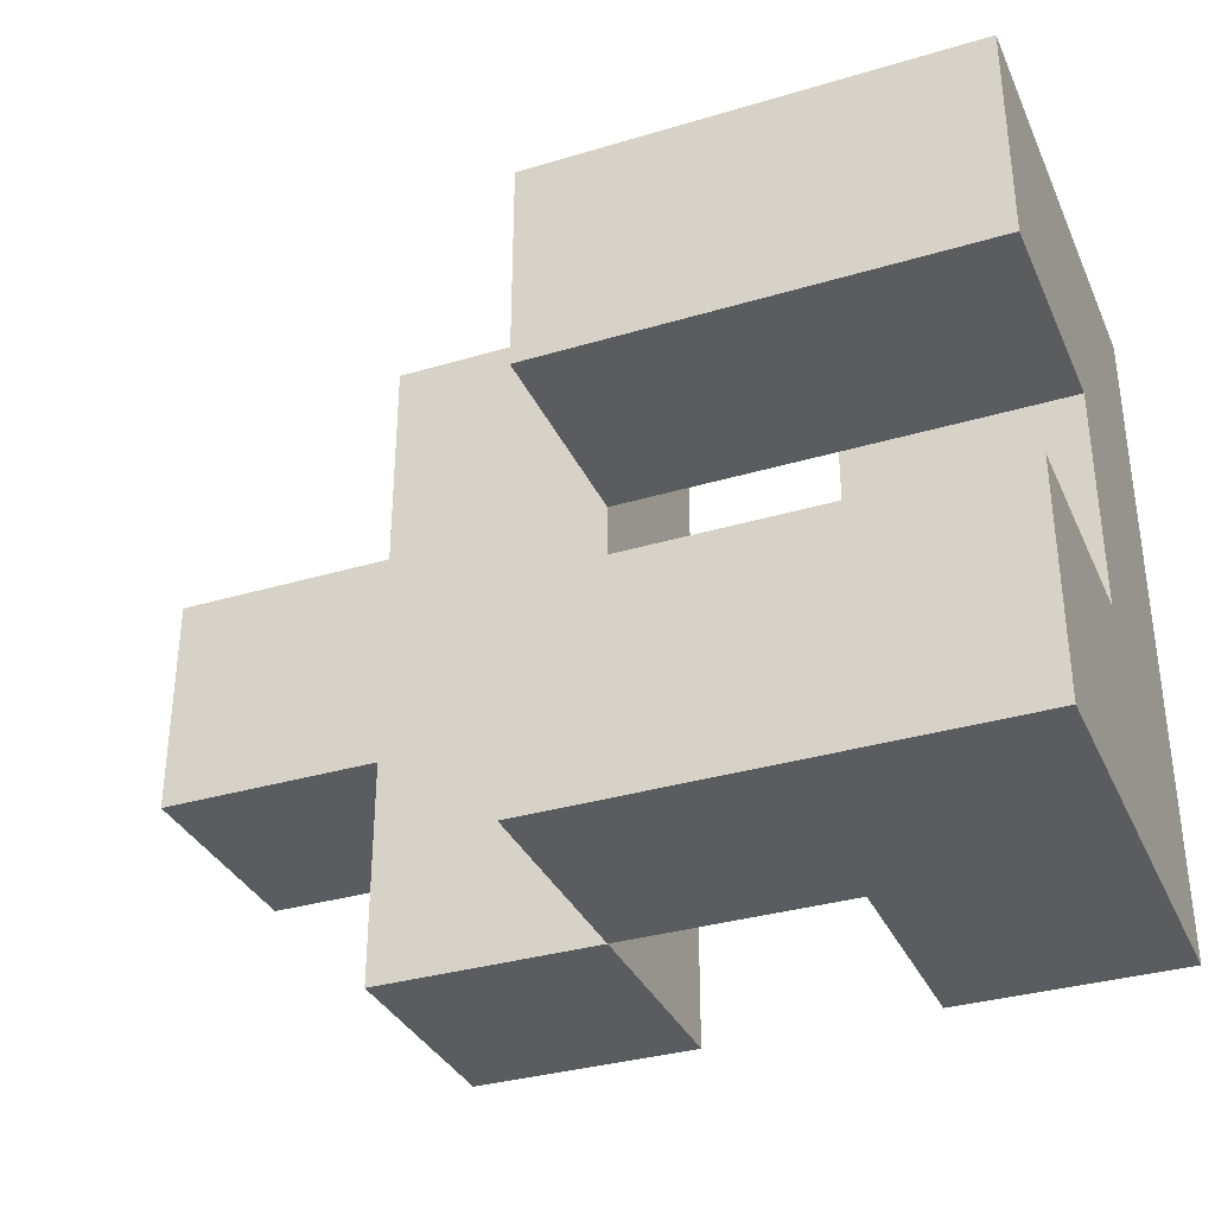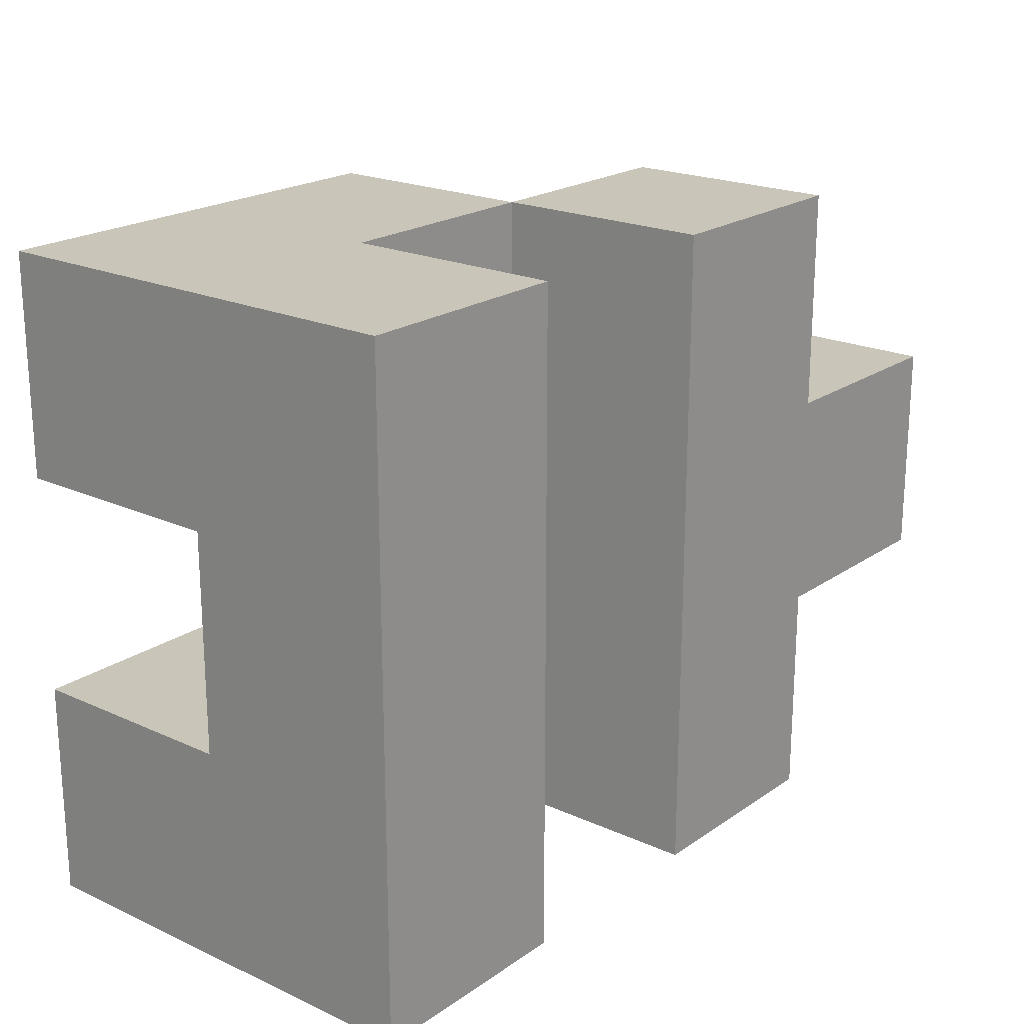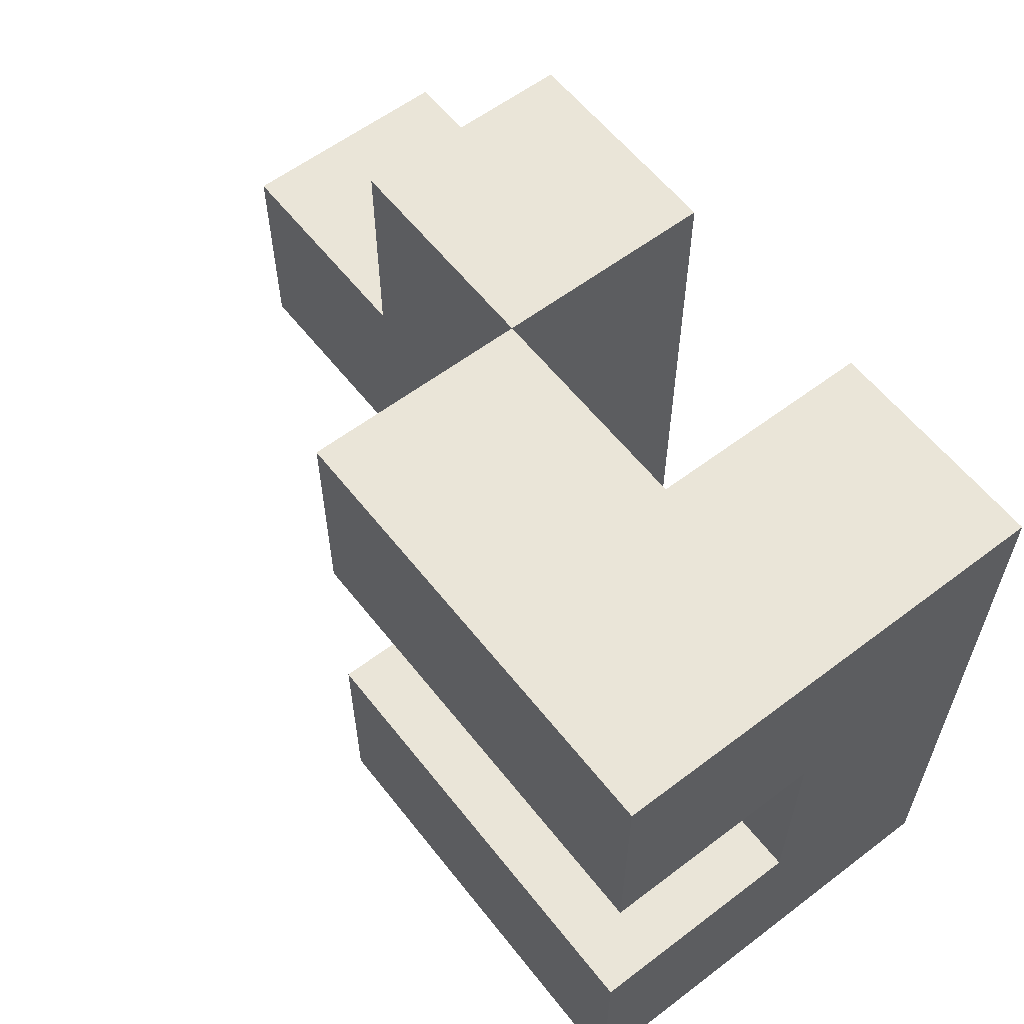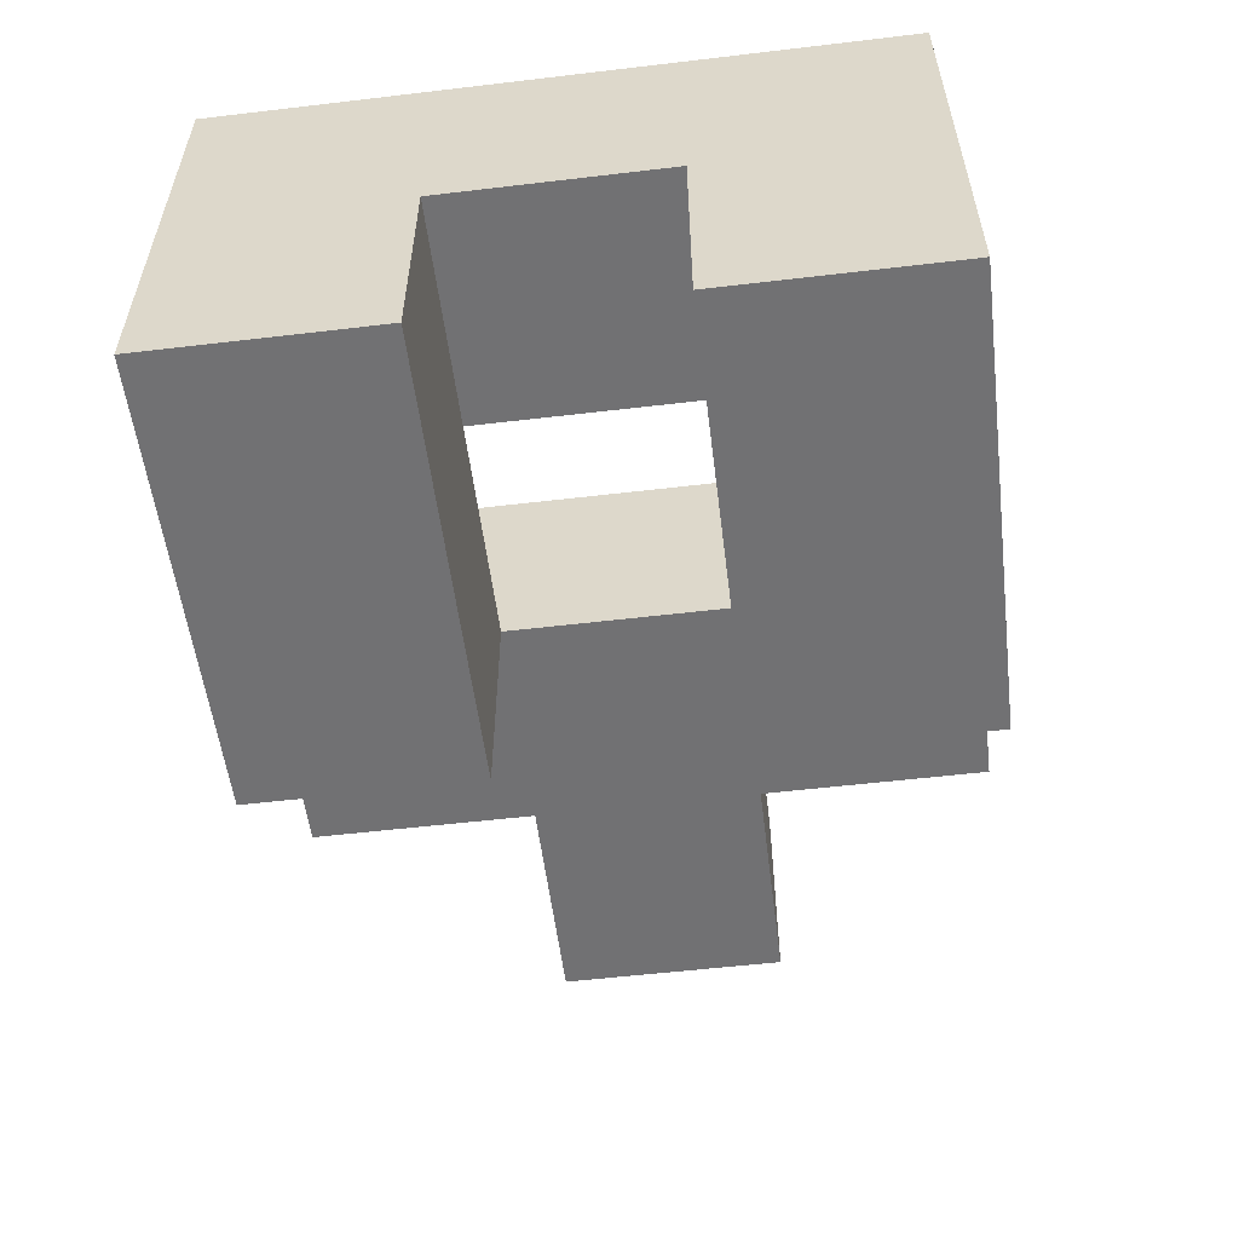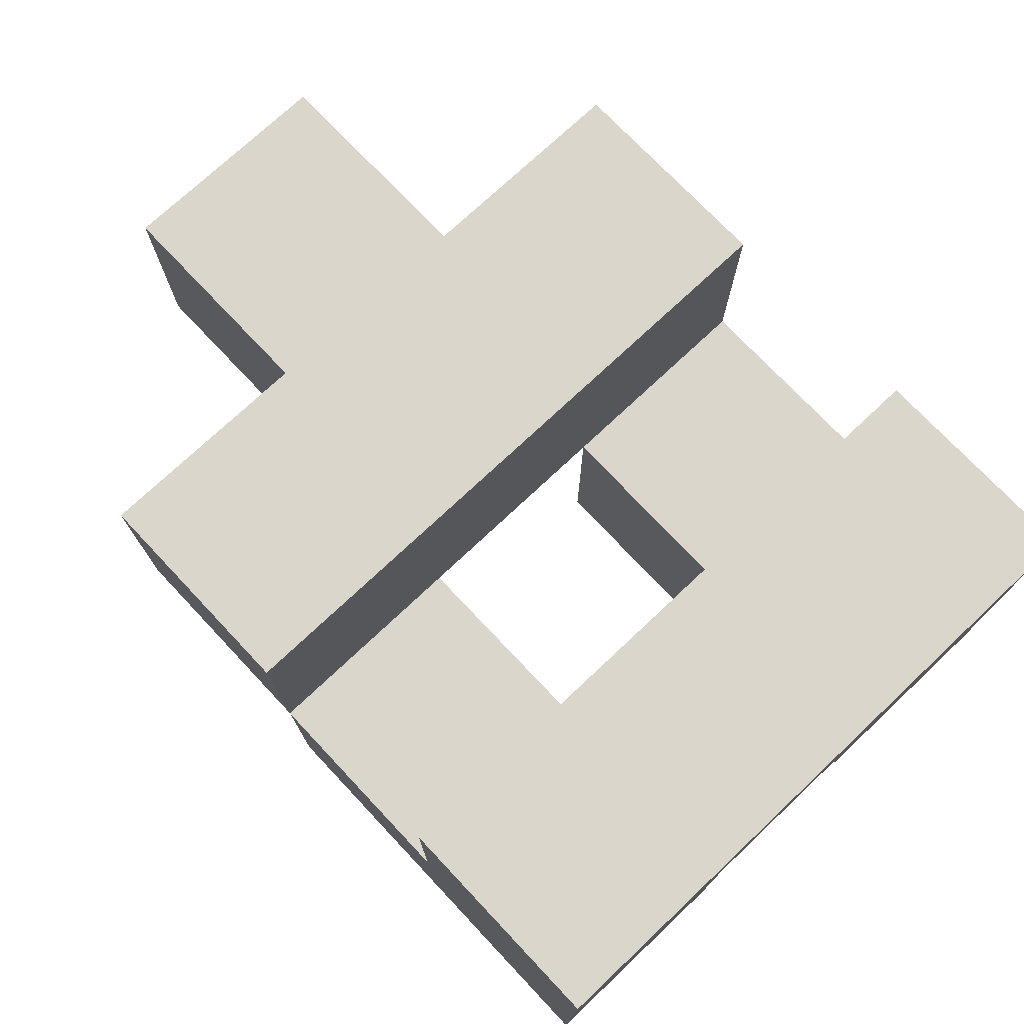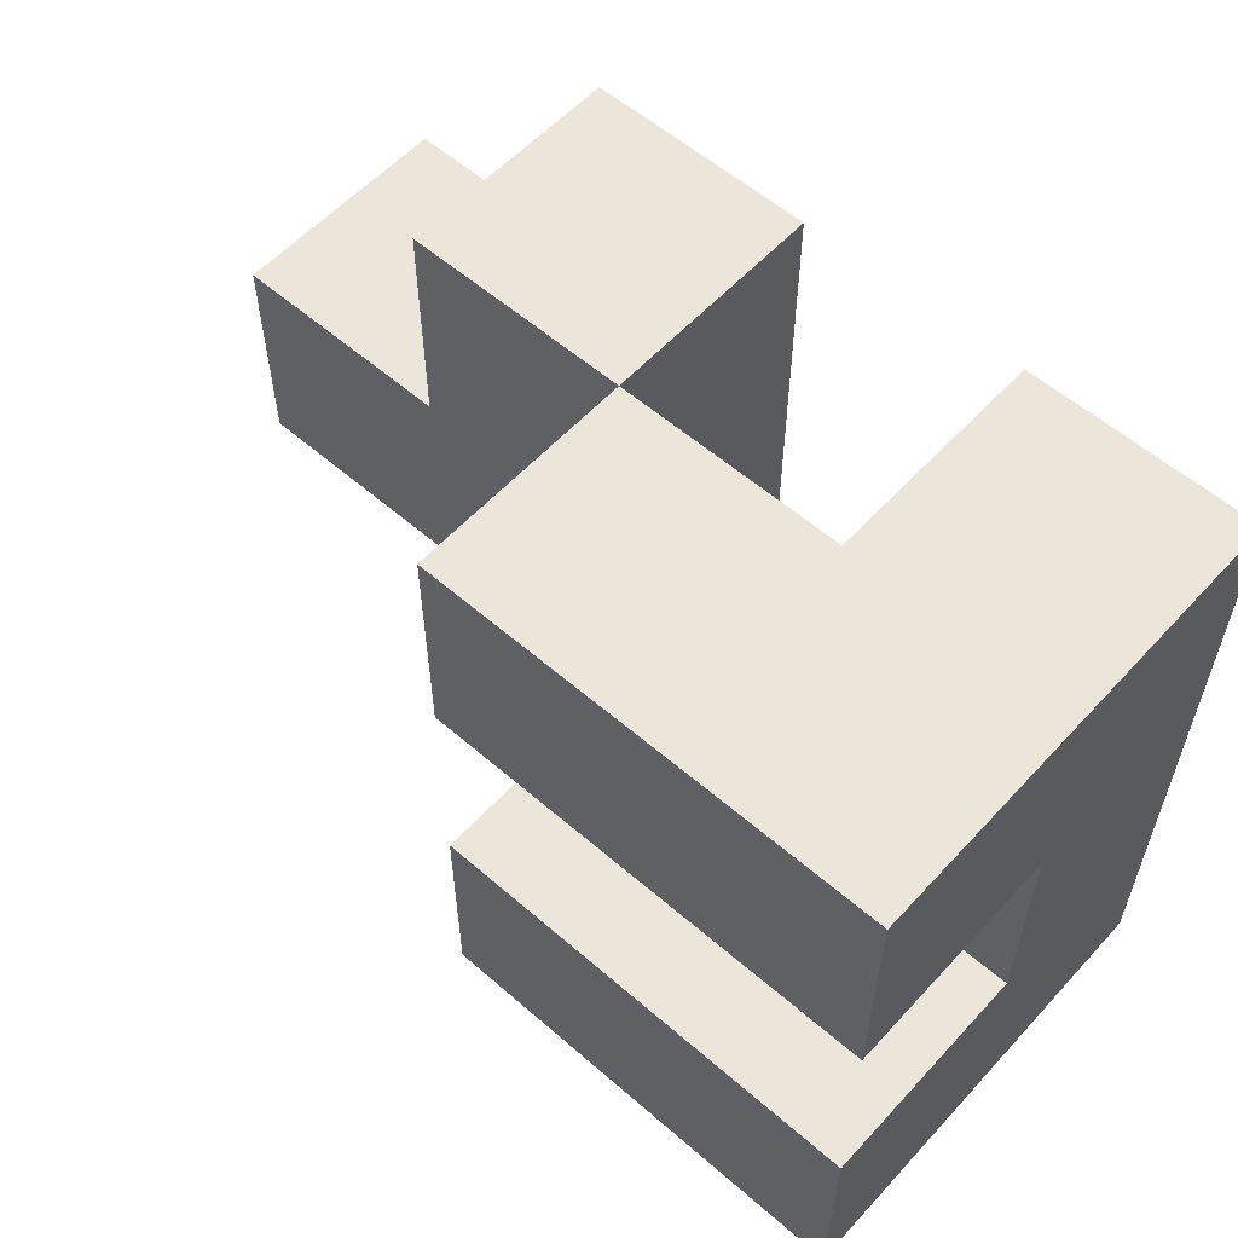
<metadata>
{"format":"obj","ext":"obj","renderer":"f3d","projection":"perspective","resolution":1024,"background":"white","views":[{"elev":-34.0,"azim":22.0,"up":"+Z"},{"elev":20.7,"azim":129.3,"up":"+Z"},{"elev":59.2,"azim":52.1,"up":"+Z"},{"elev":-55.3,"azim":97.1,"up":"+Y"},{"elev":74.1,"azim":46.7,"up":"+Y"},{"elev":57.4,"azim":42.0,"up":"+Z"}]}
</metadata>
<code>
o
v -0.2 0 0.05
v -0.2 0 -0.05
v -0.2 0.1 0.05
v -0.2 0.1 -0.05
v -0.1 0 0.15
v -0.1 0 0.05
v -0.1 0 -0.05
v -0.1 0 -0.15
v -0.1 0.1 0.15
v -0.1 0.1 0.05
v -0.1 0.1 -0.05
v -0.1 0.1 -0.15
v 0 -0.1 0.15
v 0 -0.1 0.05
v 0 -0.1 -0.05
v 0 -0.1 -0.15
v 0 0 0.15
v 0 0 0.05
v 0 0 -0.05
v 0 0 -0.15
v 0.1 0 0.15
v 0.1 0 0.05
v 0.1 0 -0.05
v 0.1 0 -0.15
v 0.1 0.1 0.15
v 0.1 0.1 -0.15
v 0 0 0.15
v 0 0 0.05
v 0 0 -0.05
v 0 0 -0.15
v 0 0.1 0.15
v 0 0.1 -0.15
v 0.2 -0.1 0.15
v 0.2 -0.1 0.05
v 0.2 -0.1 -0.05
v 0.2 -0.1 -0.15
v 0.2 0 0.05
v 0.2 0 -0.05
v 0.2 0.1 0.15
v 0.2 0.1 -0.15
v -0.1 0 0.15
v -0.1 0.1 0.15
v 0 -0.1 0.15
v 0 0 0.15
v 0 0.1 0.15
v 0.1 0 0.15
v 0.1 0.1 0.15
v 0.2 -0.1 0.15
v 0.2 0.1 0.15
v -0.2 0 0.05
v -0.2 0.1 0.05
v -0.1 0 0.05
v -0.1 0.1 0.05
v 0 -0.1 -0.05
v 0 0 -0.05
v 0.1 0 -0.05
v 0.2 -0.1 -0.05
v 0.2 0 -0.05
v 0 -0.1 0.05
v 0 0 0.05
v 0.1 0 0.05
v 0.2 -0.1 0.05
v 0.2 0 0.05
v -0.2 0 -0.05
v -0.2 0.1 -0.05
v -0.1 0 -0.05
v -0.1 0.1 -0.05
v -0.1 0 -0.15
v -0.1 0.1 -0.15
v 0 -0.1 -0.15
v 0 0 -0.15
v 0 0.1 -0.15
v 0.1 0 -0.15
v 0.1 0.1 -0.15
v 0.2 -0.1 -0.15
v 0.2 0.1 -0.15
v 0 -0.1 0.15
v 0.2 -0.1 0.15
v 0 -0.1 0.05
v 0.2 -0.1 0.05
v 0 -0.1 -0.05
v 0.2 -0.1 -0.05
v 0 -0.1 -0.15
v 0.2 -0.1 -0.15
v -0.1 0 0.15
v 0 0 0.15
v -0.2 0 0.05
v -0.1 0 0.05
v 0 0 0.05
v 0.1 0 0.05
v 0.2 0 0.05
v -0.2 0 -0.05
v -0.1 0 -0.05
v 0 0 -0.05
v 0.1 0 -0.05
v 0.2 0 -0.05
v -0.1 0 -0.15
v 0 0 -0.15
v 0 0 0.15
v 0.1 0 0.15
v 0 0 0.05
v 0.1 0 0.05
v 0 0 -0.05
v 0.1 0 -0.05
v 0 0 -0.15
v 0.1 0 -0.15
v -0.1 0.1 0.15
v 0 0.1 0.15
v 0.1 0.1 0.15
v 0.2 0.1 0.15
v -0.2 0.1 0.05
v -0.1 0.1 0.05
v -0.2 0.1 -0.05
v -0.1 0.1 -0.05
v -0.1 0.1 -0.15
v 0 0.1 -0.15
v 0.1 0.1 -0.15
v 0.2 0.1 -0.15
f 3 2 1
f 4 2 3
f 9 6 5
f 10 6 9
f 11 8 7
f 12 8 11
f 17 14 13
f 18 14 17
f 19 16 15
f 20 16 19
f 25 22 21
f 25 24 23
f 25 23 22
f 26 24 25
f 27 28 31
f 29 30 31
f 28 29 31
f 31 30 32
f 33 34 37
f 35 36 38
f 33 37 39
f 37 38 39
f 38 36 40
f 39 38 40
f 44 42 41
f 45 42 44
f 46 44 43
f 48 46 43
f 48 47 46
f 49 47 48
f 52 51 50
f 53 51 52
f 56 55 54
f 57 56 54
f 58 56 57
f 59 60 61
f 59 61 62
f 62 61 63
f 64 65 66
f 66 65 67
f 68 69 71
f 71 69 72
f 70 71 73
f 70 73 75
f 73 74 75
f 75 74 76
f 79 78 77
f 80 78 79
f 83 82 81
f 84 82 83
f 88 86 85
f 89 86 88
f 92 88 87
f 92 89 88
f 93 89 92
f 94 89 93
f 95 91 90
f 96 91 95
f 97 94 93
f 98 94 97
f 99 100 101
f 101 100 102
f 103 104 105
f 105 104 106
f 107 108 112
f 111 112 113
f 112 108 114
f 113 112 114
f 114 108 115
f 115 108 116
f 109 110 117
f 117 110 118

</code>
